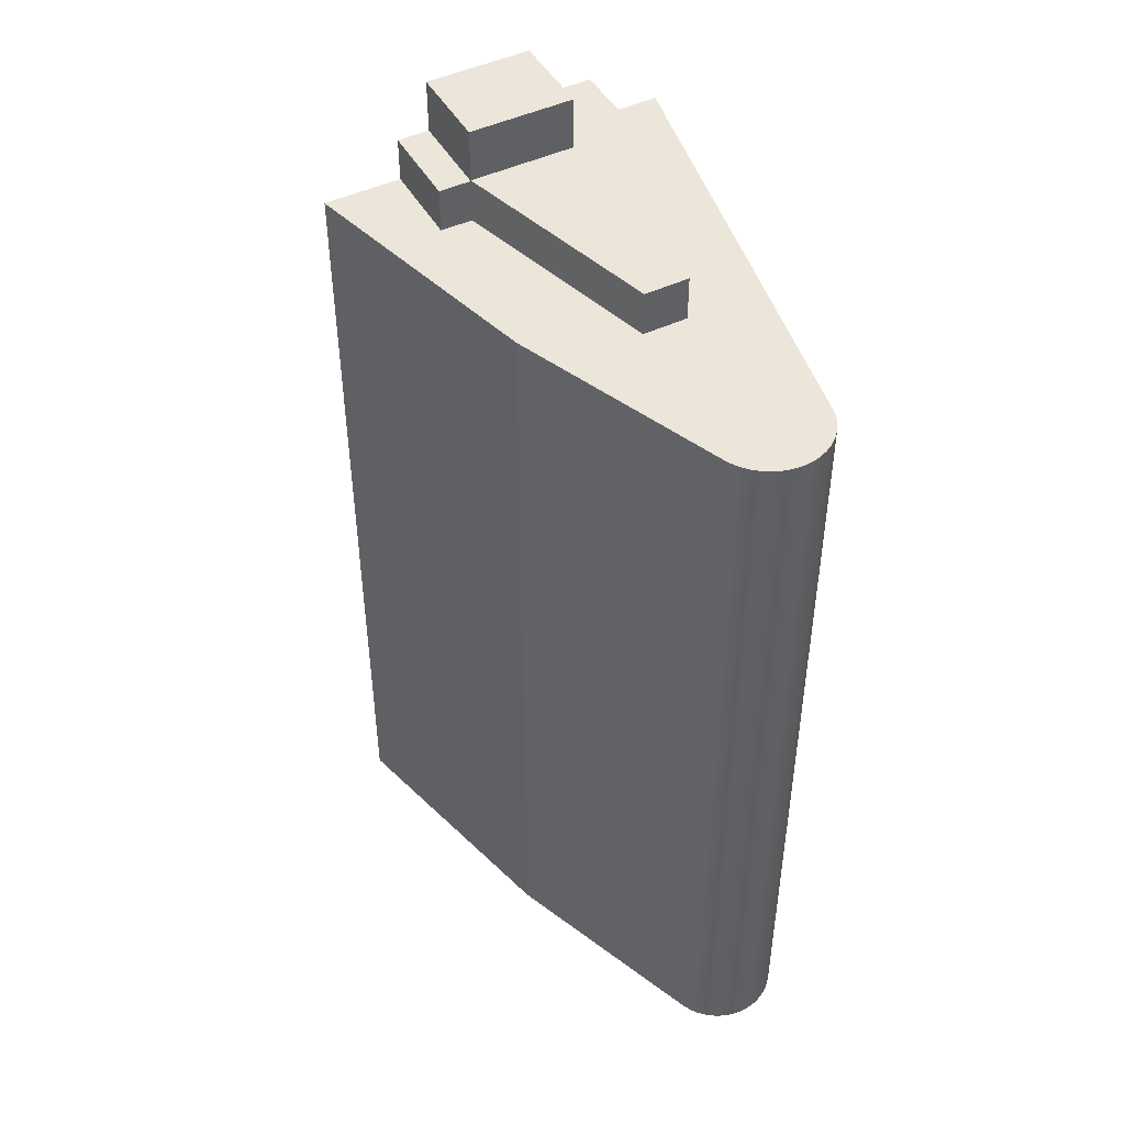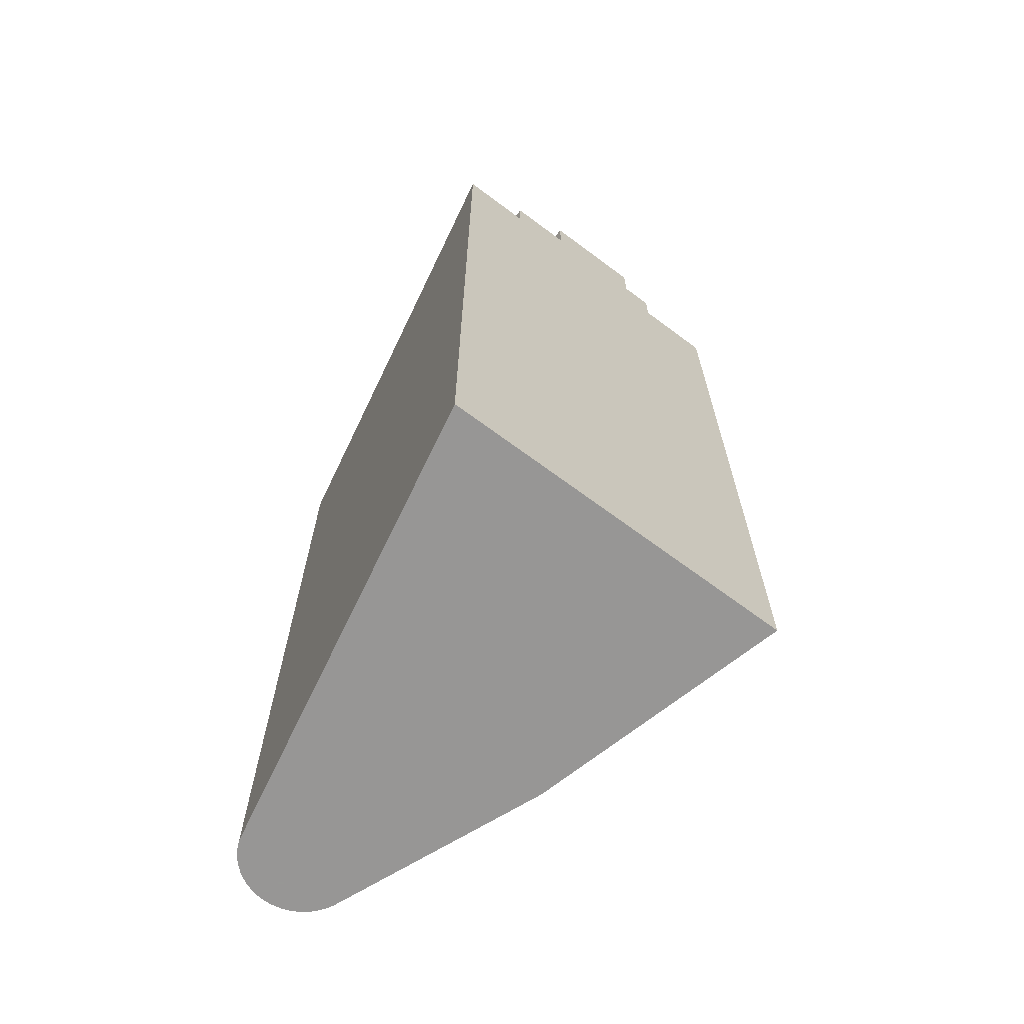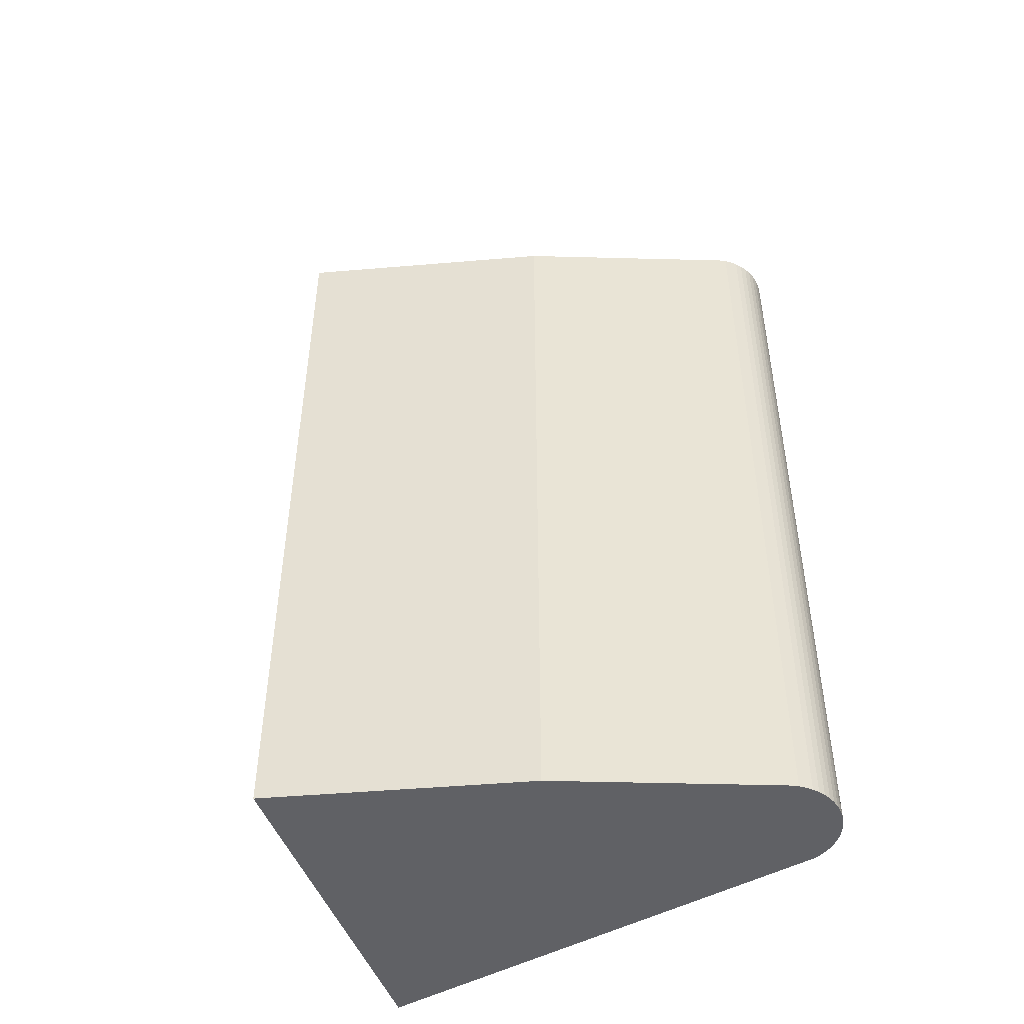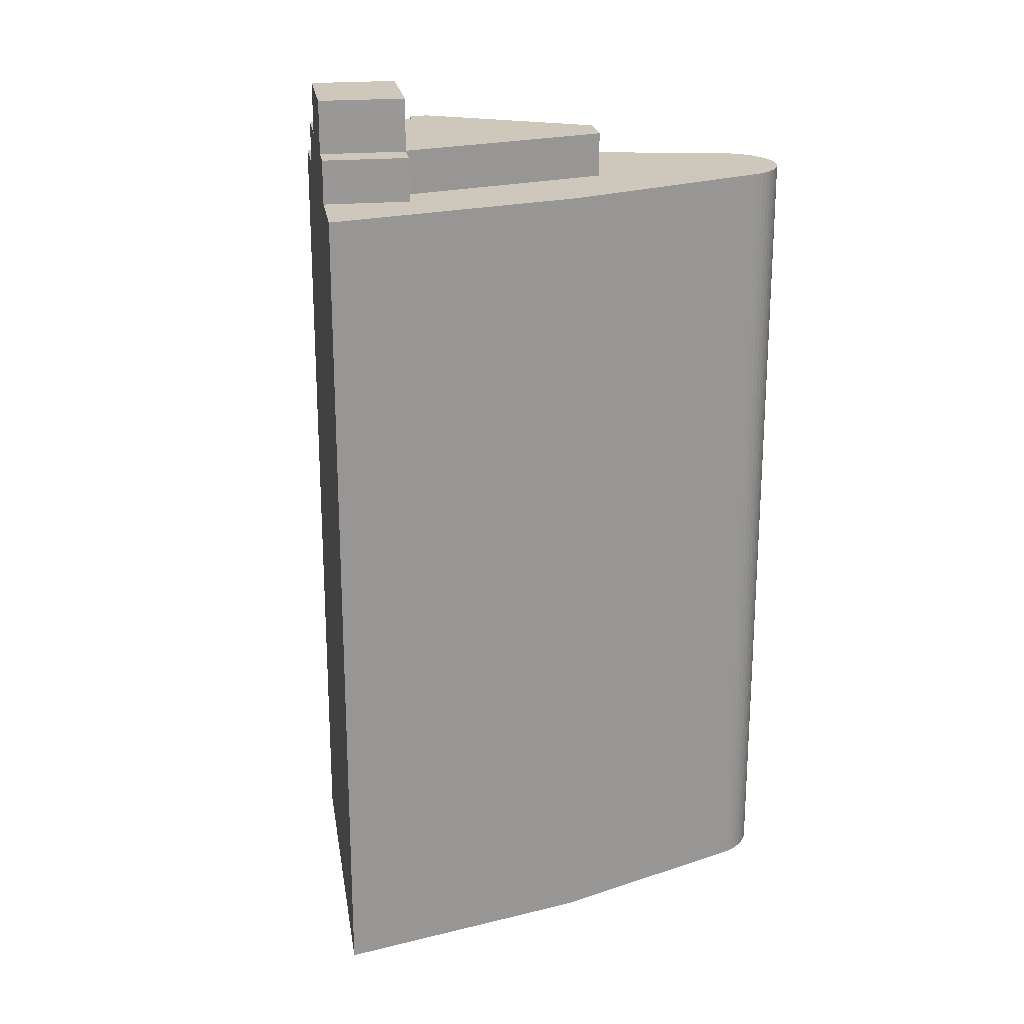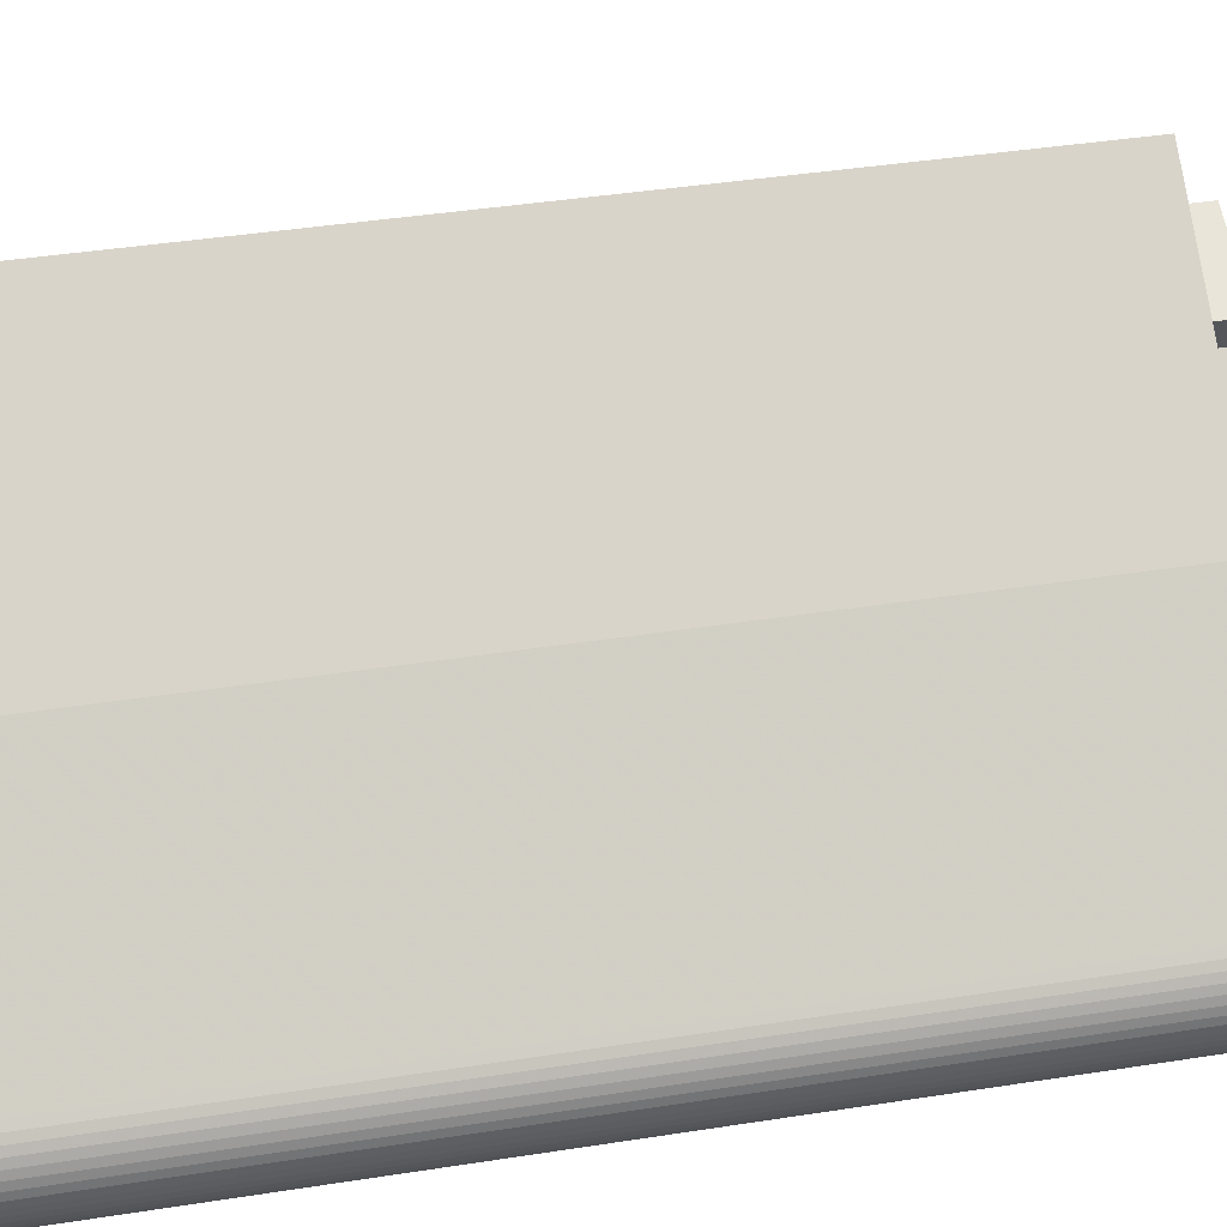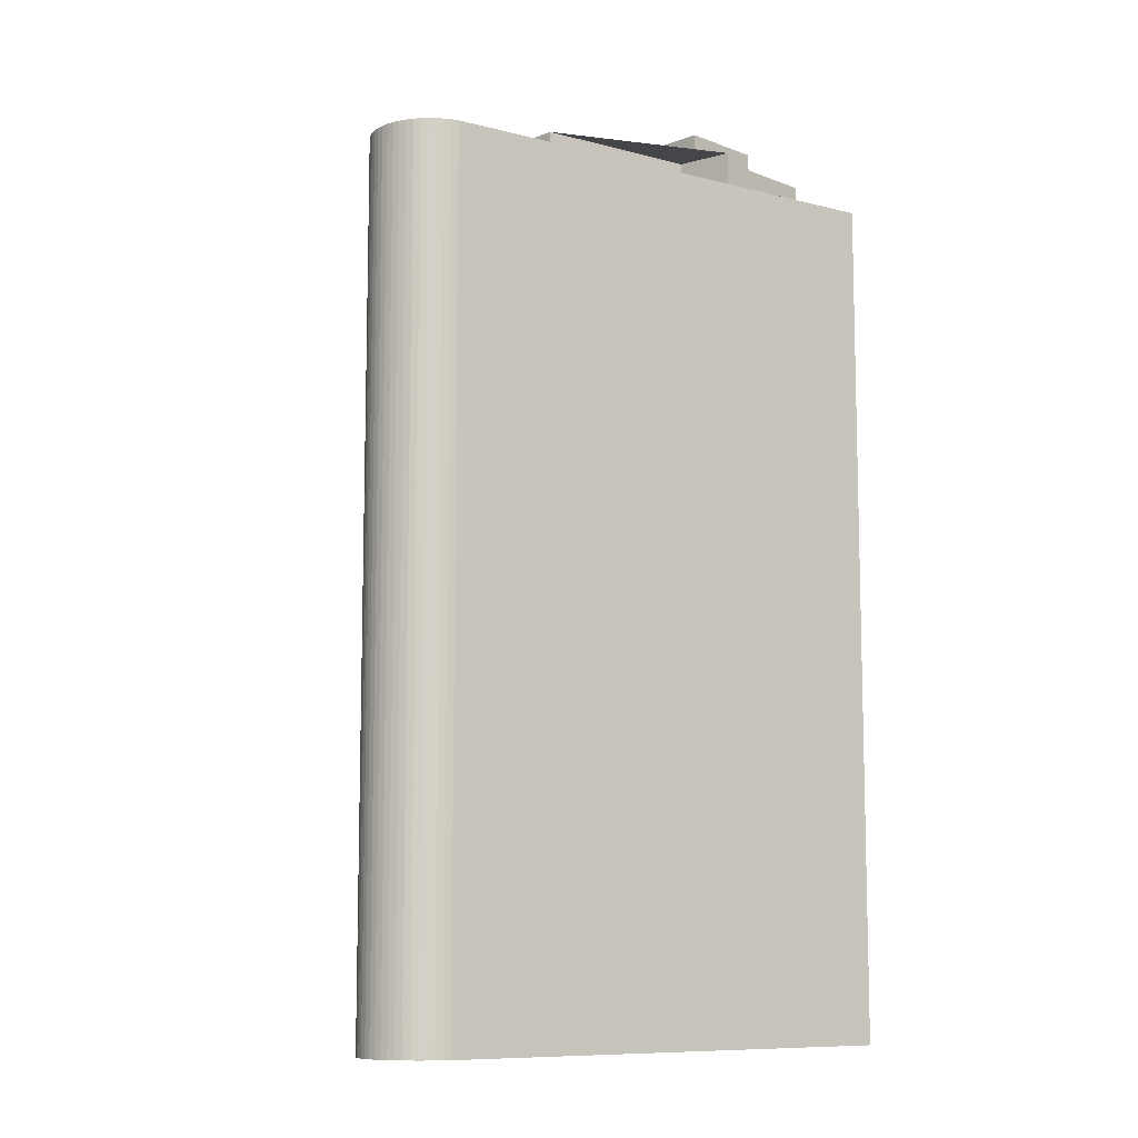
<metadata>
{"format":"obj","ext":"obj","renderer":"f3d","projection":"perspective","resolution":1024,"background":"white","views":[{"elev":47.0,"azim":82.8,"up":"+Y"},{"elev":-68.0,"azim":-105.8,"up":"+Y"},{"elev":-48.2,"azim":41.0,"up":"+Y"},{"elev":21.8,"azim":12.2,"up":"+Y"},{"elev":40.5,"azim":79.1,"up":"+Z"},{"elev":-9.4,"azim":155.9,"up":"+Y"}]}
</metadata>
<code>
v 29.99 -263.2 451.4
v 28.47 -263.2 447.4
v 27.93 -263.2 446
v 27.08 -263.2 443.8
v 24.27 -263.2 436.4
v 22.54 -263.2 431.9
v 20.59 -263.2 426.9
v 55.19 -263.2 420.9
v 55.72 -263.2 420.9
v 56.23 -263.2 421
v 56.74 -263.2 421.1
v 57.23 -263.2 421.3
v 57.68 -263.2 421.5
v 58.11 -263.2 421.8
v 58.5 -263.2 422.2
v 58.84 -263.2 422.6
v 59.14 -263.2 423
v 59.38 -263.2 423.5
v 59.57 -263.2 424
v 59.7 -263.2 424.5
v 59.77 -263.2 425
v 59.78 -263.2 425.5
v 59.72 -263.2 426
v 59.6 -263.2 426.5
v 59.43 -263.2 427
v 59.2 -263.2 427.5
v 58.91 -263.2 427.9
v 58.58 -263.2 428.3
v 58.2 -263.2 428.7
v 46.08 -263.2 439.9
v 34.96 -263.2 447.8
v 33.98 -197.6 443.7
v 27.93 -197.6 446
v 27.08 -197.6 443.8
v 33.13 -197.6 441.5
v 33.13 -193.6 441.5
v 27.08 -193.6 443.8
v 24.27 -193.6 436.4
v 30.32 -193.6 434.1
v 33.19 -197.6 430.8
v 45.08 -197.6 428.5
v 46.28 -197.6 431.7
v 33.13 -197.6 441.5
v 30.32 -197.6 434.1
v 24.27 -197.6 436.4
v 22.54 -197.6 431.9
v 30.24 -197.6 429
v 29.76 -197.6 427.7
v 31.16 -197.6 427.2
v 55.72 -200.9 420.9
v 56.23 -200.9 421
v 56.74 -200.9 421.1
v 57.23 -200.9 421.3
v 57.68 -200.9 421.5
v 58.11 -200.9 421.8
v 58.5 -200.9 422.2
v 58.84 -200.9 422.6
v 59.14 -200.9 423
v 59.38 -200.9 423.5
v 59.57 -200.9 424
v 59.7 -200.9 424.5
v 59.77 -200.9 425
v 59.78 -200.9 425.5
v 59.72 -200.9 426
v 59.6 -200.9 426.5
v 59.43 -200.9 427
v 59.2 -200.9 427.5
v 58.91 -200.9 427.9
v 58.58 -200.9 428.3
v 58.2 -200.9 428.7
v 46.08 -200.9 439.9
v 34.96 -200.9 447.8
v 29.99 -200.9 451.4
v 28.47 -200.9 447.4
v 27.93 -200.9 446
v 33.98 -200.9 443.7
v 33.13 -200.9 441.5
v 46.28 -200.9 431.7
v 45.08 -200.9 428.5
v 33.19 -200.9 430.8
v 31.16 -200.9 427.2
v 29.76 -200.9 427.7
v 30.24 -200.9 429
v 22.54 -200.9 431.9
v 20.59 -200.9 426.9
v 55.19 -200.9 420.9
g CityEngineShapeMaterial_553
f 2 1 31 30 29 28 27 26 25 24 23 22 21 20 19 18 17 16 15 14 13 12 11 10 9 8 7 6 5 4 3
f 33 32 35 34
f 37 36 39 38
f 41 40 49 48 47 46 45 44 43 42
f 51 50 86 85 84 83 82 81 80 79 78 77 76 75 74 73 72 71 70 69 68 67 66 65 64 63 62 61 60 59 58 57 56 55 54 53 52
f 47 83 84 46
f 48 82 83 47
f 49 81 82 48
f 81 80 40 49
f 41 79 80 40
f 79 78 42 41
f 78 77 43 42
f 77 76 32 35
f 76 75 33 32
f 39 44 45 38
f 44 43 36 39
f 35 34 37 36
f 1 31 72 73
f 31 30 71 72
f 30 29 70 71
f 29 28 69 70
f 28 27 68 69
f 27 26 67 68
f 26 25 66 67
f 25 24 65 66
f 24 23 64 65
f 23 22 63 64
f 22 21 62 63
f 21 20 61 62
f 20 19 60 61
f 19 18 59 60
f 18 17 58 59
f 17 16 57 58
f 16 15 56 57
f 15 14 55 56
f 14 13 54 55
f 13 12 53 54
f 12 11 52 53
f 11 10 51 52
f 10 9 50 51
f 9 8 86 50
f 8 7 85 86
f 7 6 84 85
f 6 5 45 46
f 5 4 37 38
f 4 3 33 34
f 3 2 74 75
f 2 1 73 74

</code>
